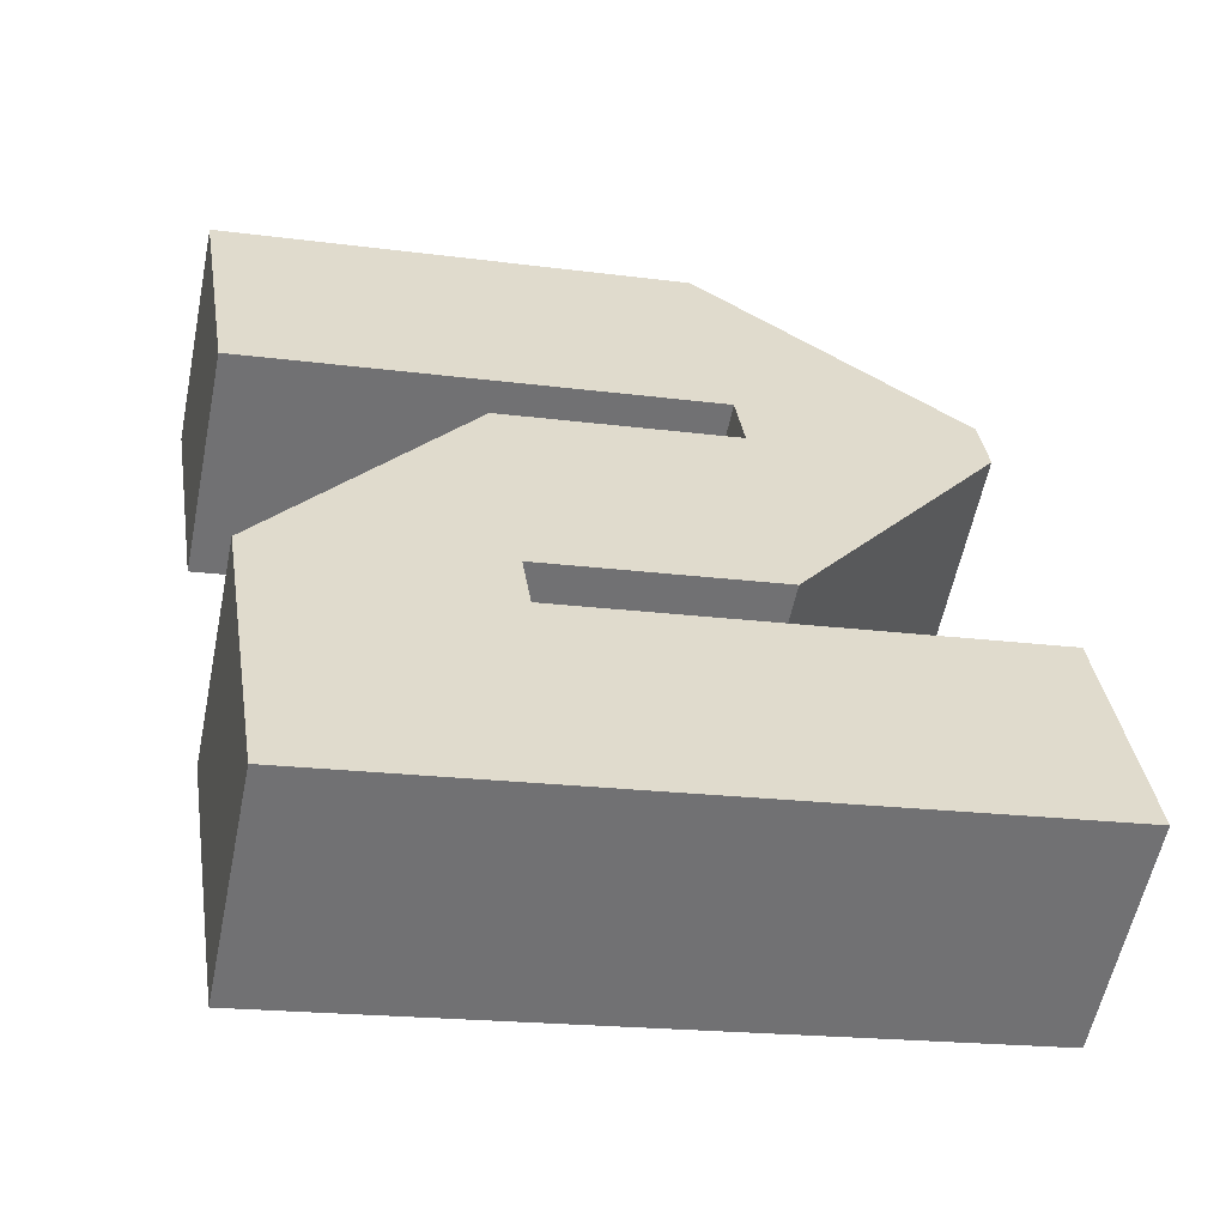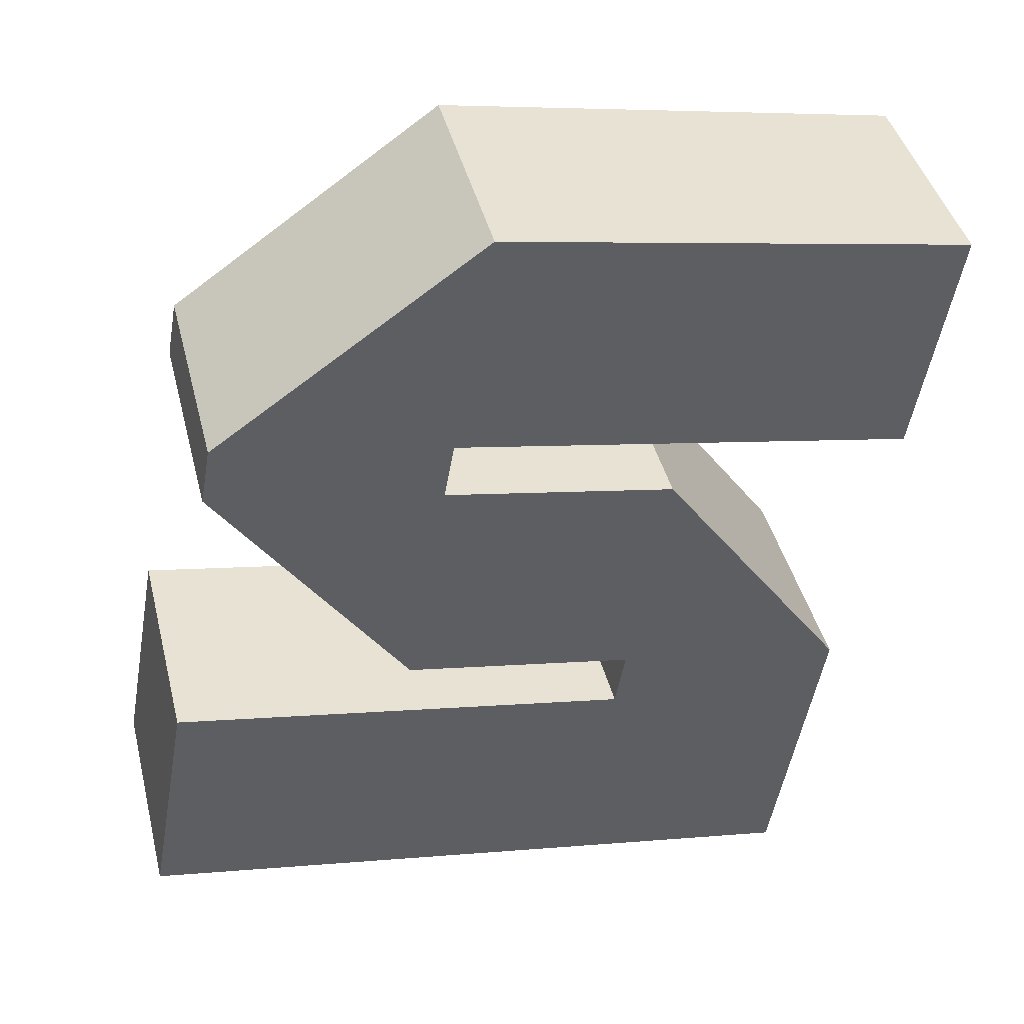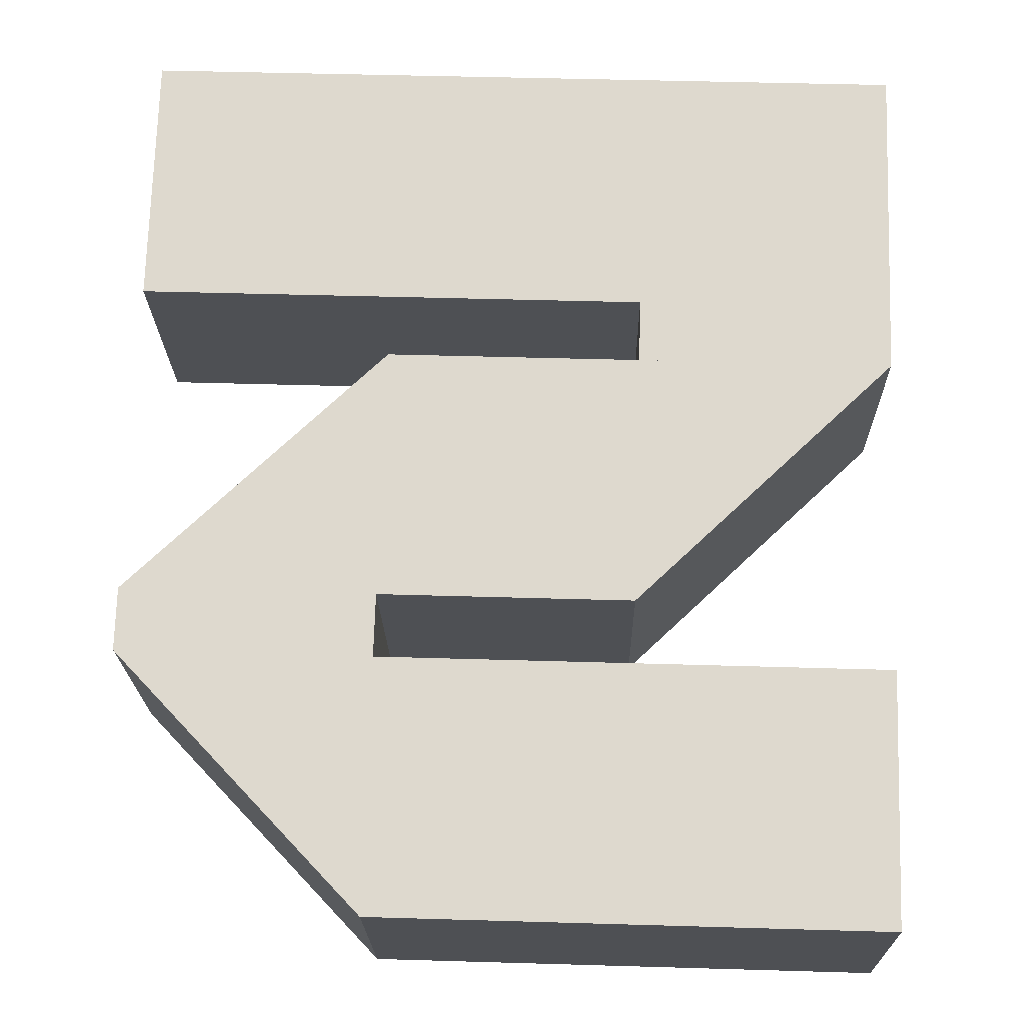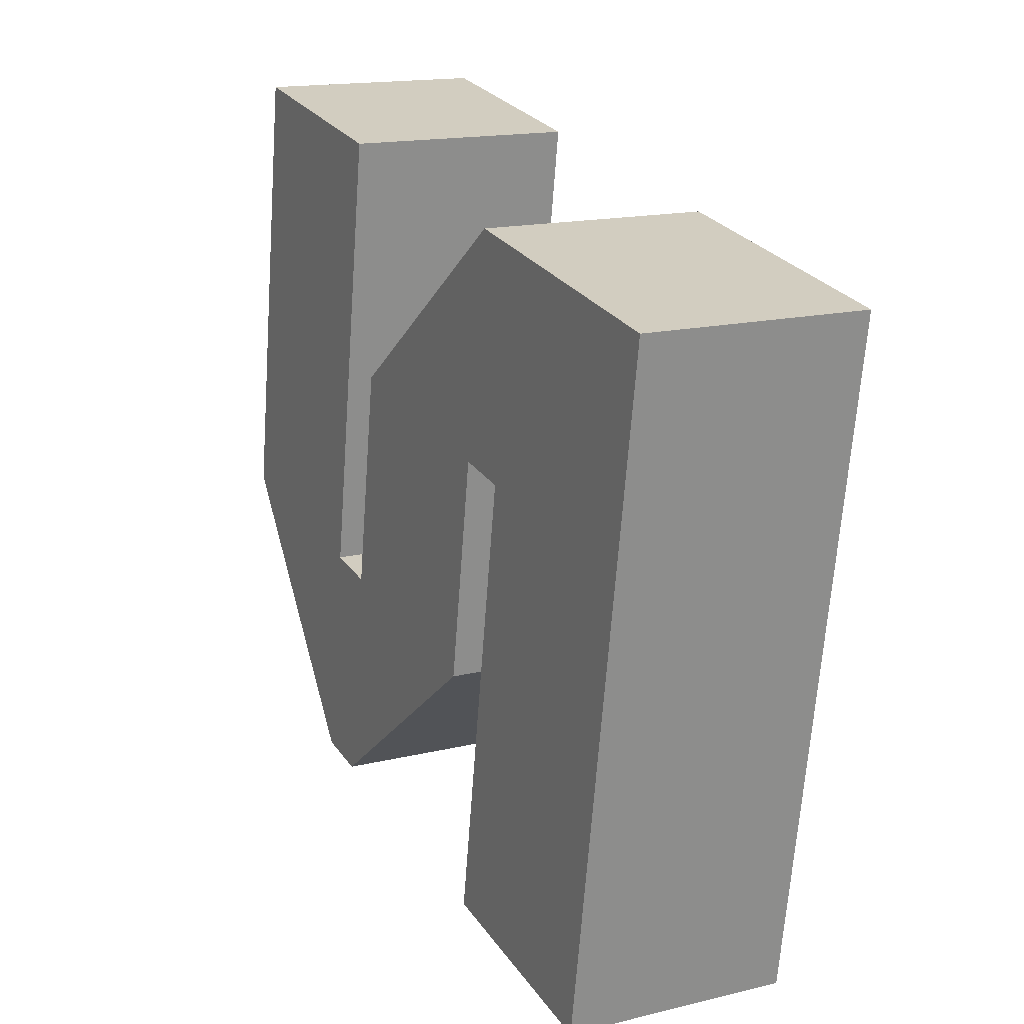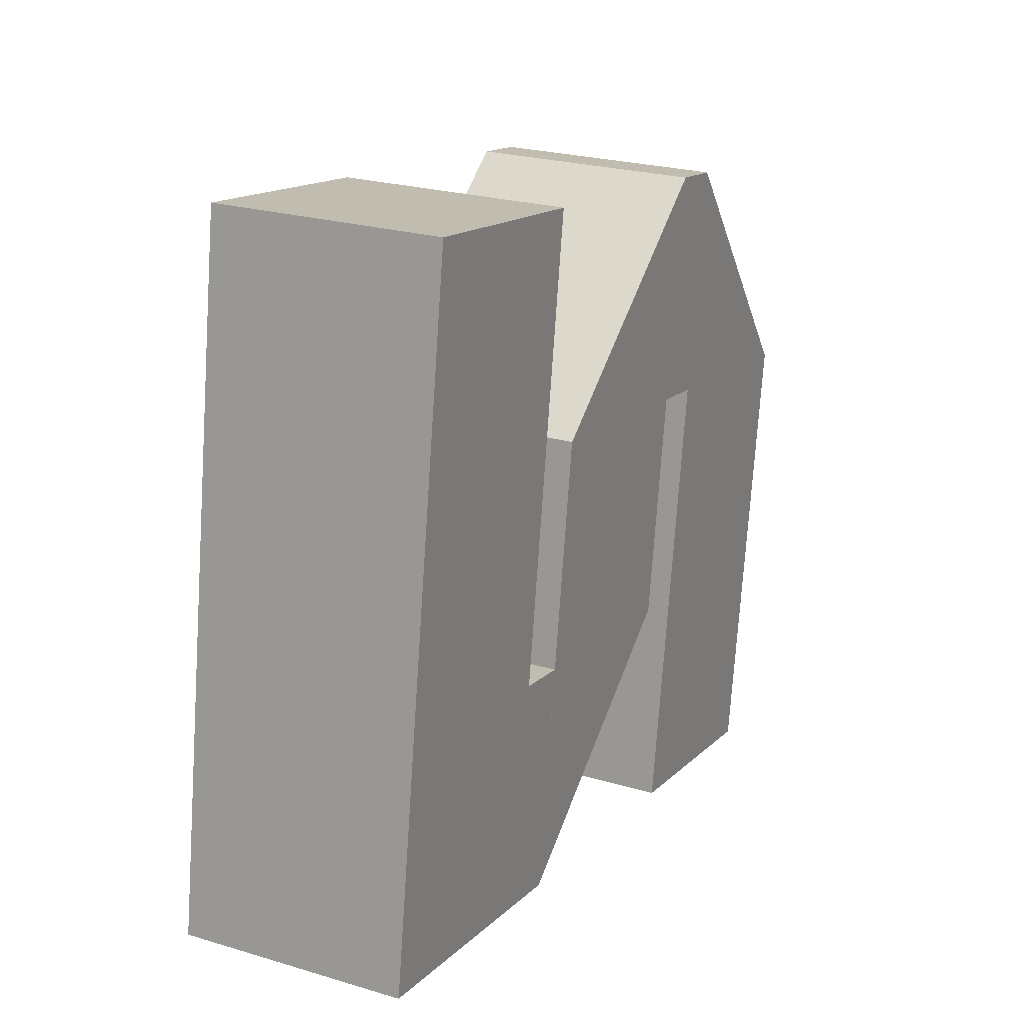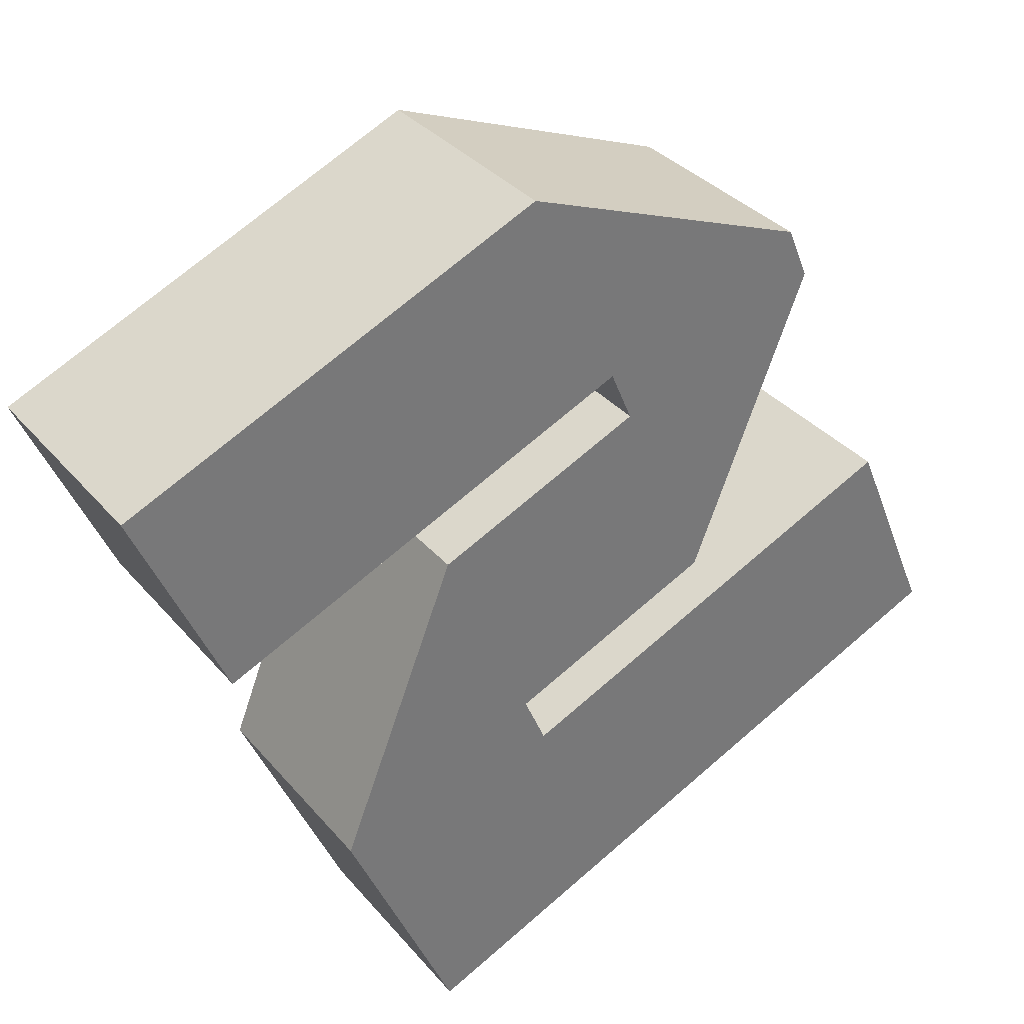
<metadata>
{"format":"obj","ext":"obj","renderer":"f3d","projection":"perspective","resolution":1024,"background":"white","views":[{"elev":-29.3,"azim":-14.1,"up":"+Y"},{"elev":14.3,"azim":163.2,"up":"+Y"},{"elev":44.3,"azim":-175.4,"up":"+Z"},{"elev":-68.6,"azim":-94.1,"up":"+Y"},{"elev":-71.4,"azim":86.2,"up":"+Y"},{"elev":67.8,"azim":-40.6,"up":"+Y"}]}
</metadata>
<code>
o Curve.009_Curve.021
v -0.1723 1.213 -0.1083
v 0.2951 1.234 -0.1083
v 0.2975 1.182 -0.08194
v 0.06377 1.171 -0.08194
v -0.1605 0.9523 0.02351
v -0.1486 0.6916 0.1553
v 0.5525 0.7235 0.1553
v 0.543 0.932 0.04987
v 0.07561 0.9108 0.04987
v 0.07325 0.9629 0.02351
v 0.3069 0.9736 0.02351
v 0.5312 1.193 -0.08194
v 0.5288 1.245 -0.1083
v 0.2856 1.443 -0.2138
v -0.1818 1.422 -0.2138
v -0.1676 1.109 -0.3138
v 0.2998 1.131 -0.3138
v 0.3022 1.078 -0.2875
v 0.06848 1.068 -0.2875
v -0.1557 0.8486 -0.182
v -0.1439 0.5879 -0.05019
v 0.5572 0.6198 -0.05019
v 0.5477 0.8283 -0.1556
v 0.08032 0.8071 -0.1556
v 0.07795 0.8592 -0.182
v 0.3116 0.8698 -0.182
v 0.5359 1.089 -0.2875
v 0.5335 1.141 -0.3138
v 0.2903 1.339 -0.4193
v -0.177 1.318 -0.4193
f 1 14 15
f 1 13 14
f 2 13 1
f 3 13 2
f 3 12 13
f 5 3 4
f 5 12 3
f 5 11 12
f 6 10 5
f 10 11 5
f 6 9 10
f 6 8 9
f 6 7 8
f 16 30 29
f 16 29 28
f 17 16 28
f 18 17 28
f 18 28 27
f 20 19 18
f 20 18 27
f 20 27 26
f 21 20 25
f 25 20 26
f 21 25 24
f 21 24 23
f 21 23 22
f 1 15 30 16
f 15 14 29 30
f 14 13 28 29
f 2 1 16 17
f 3 2 17 18
f 13 12 27 28
f 5 4 19 20
f 4 3 18 19
f 12 11 26 27
f 6 5 20 21
f 11 10 25 26
f 10 9 24 25
f 9 8 23 24
f 7 6 21 22
f 8 7 22 23

</code>
